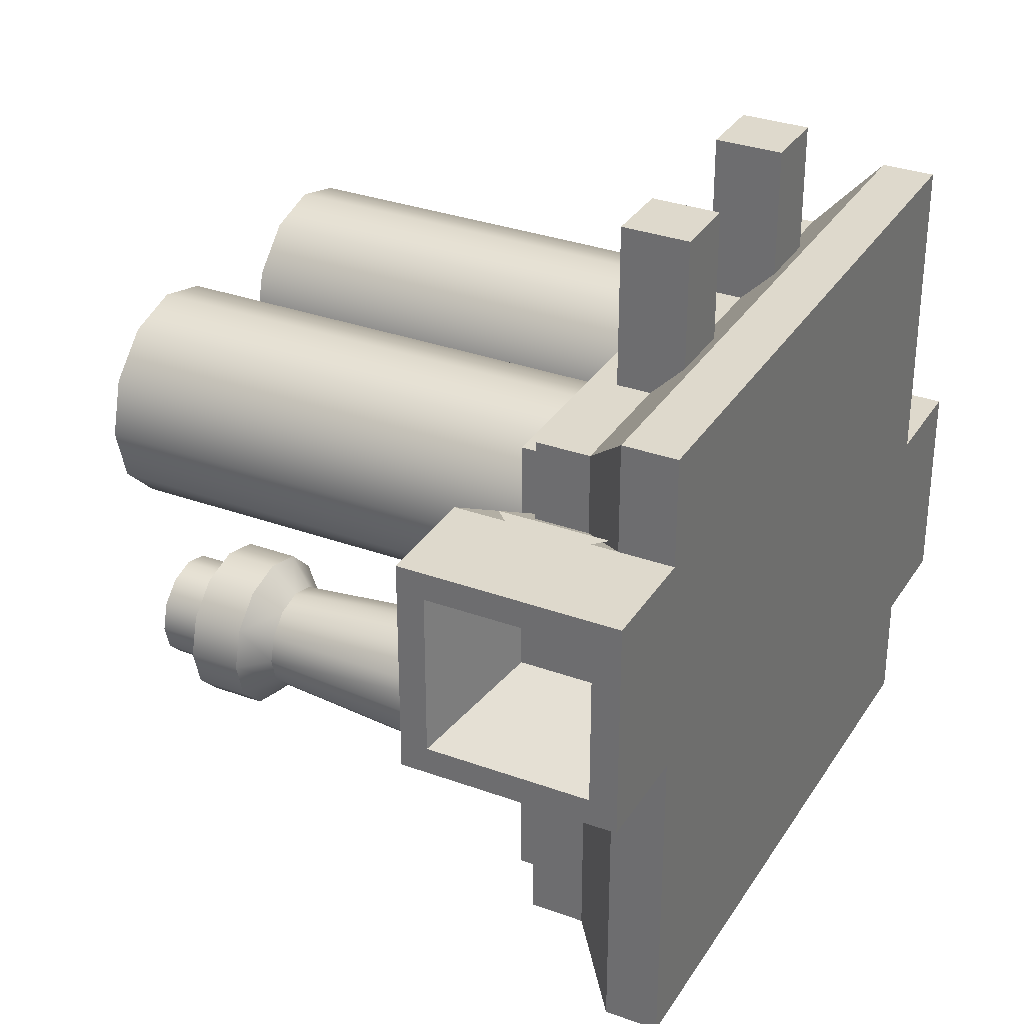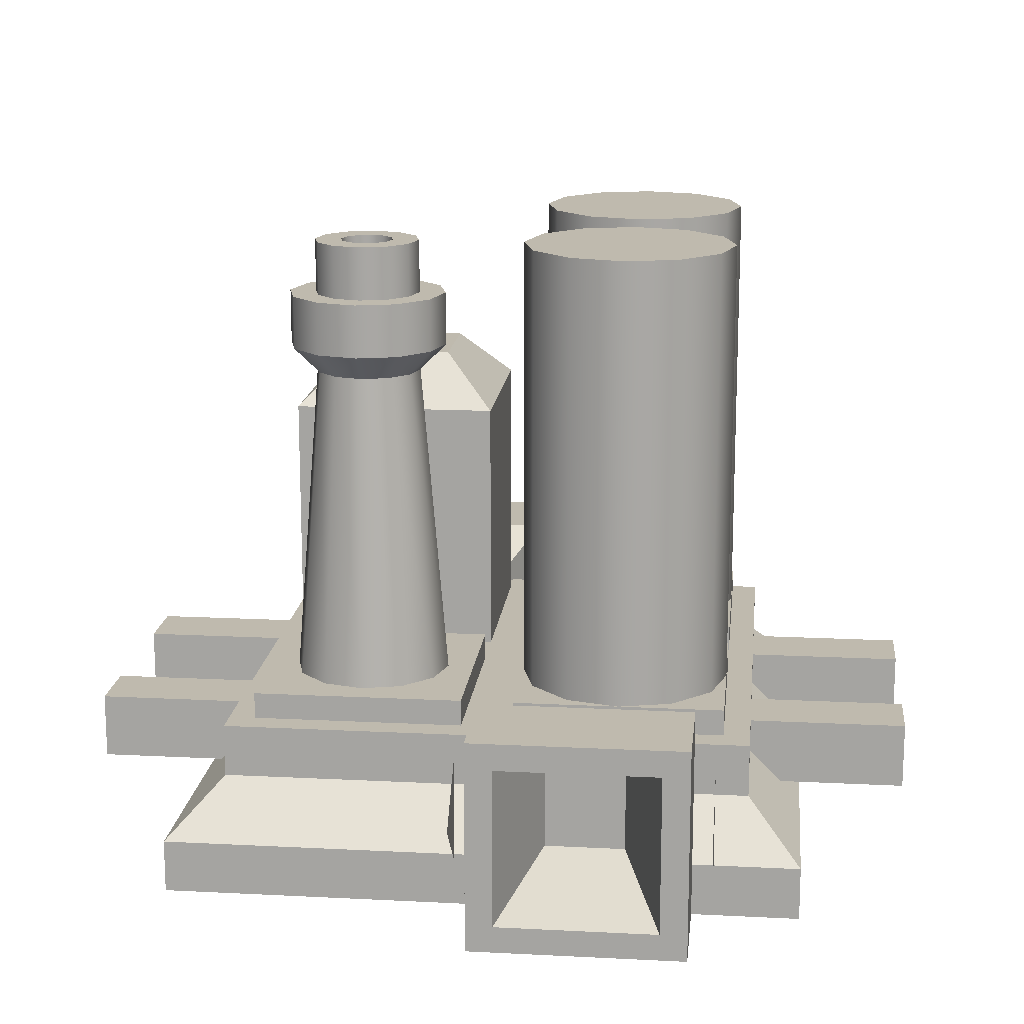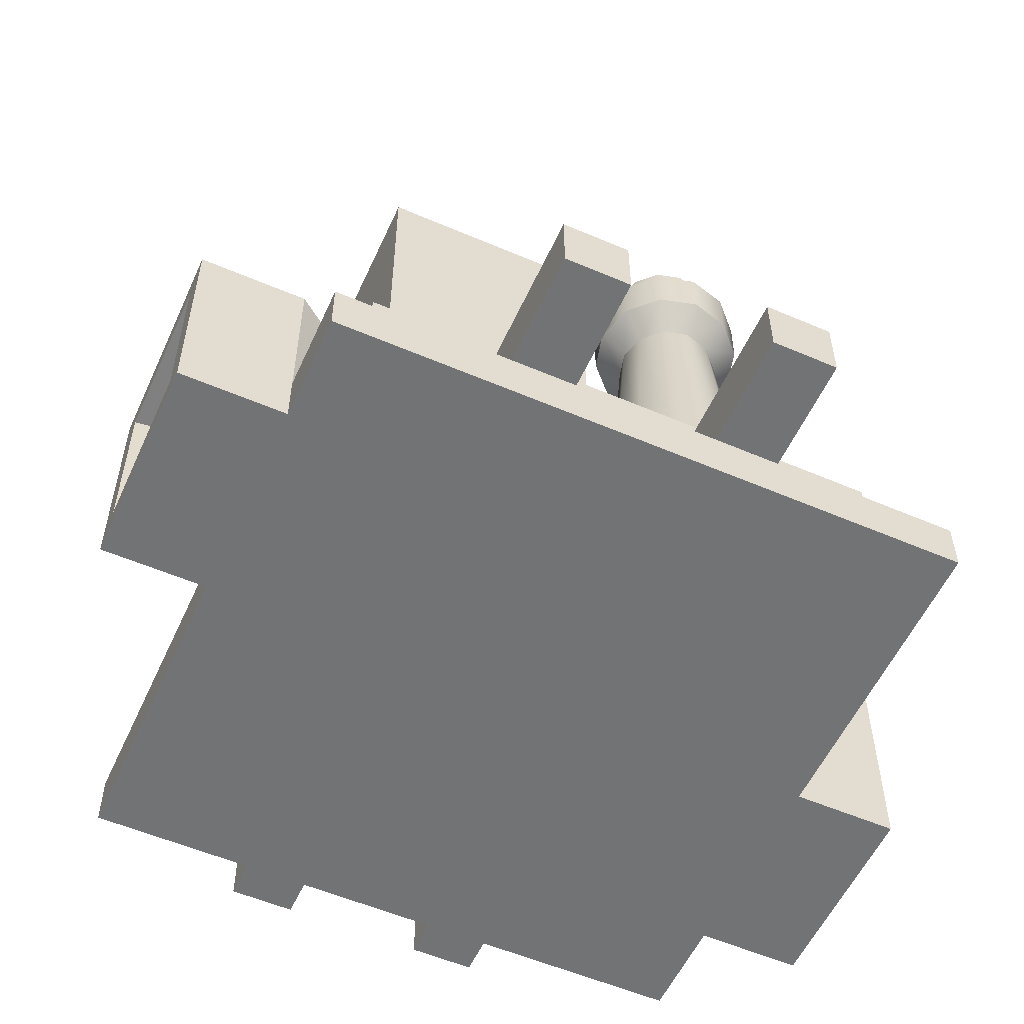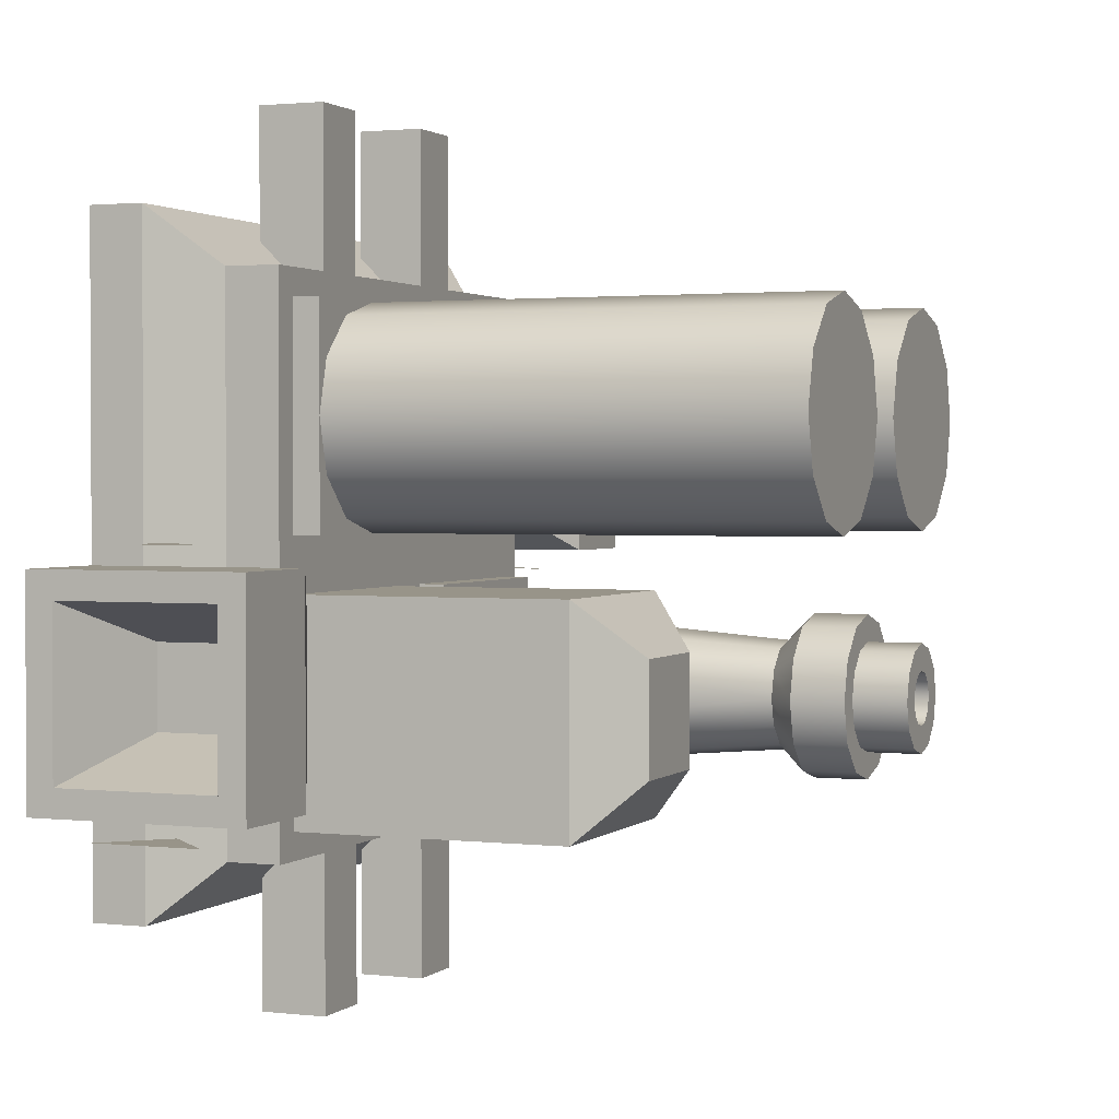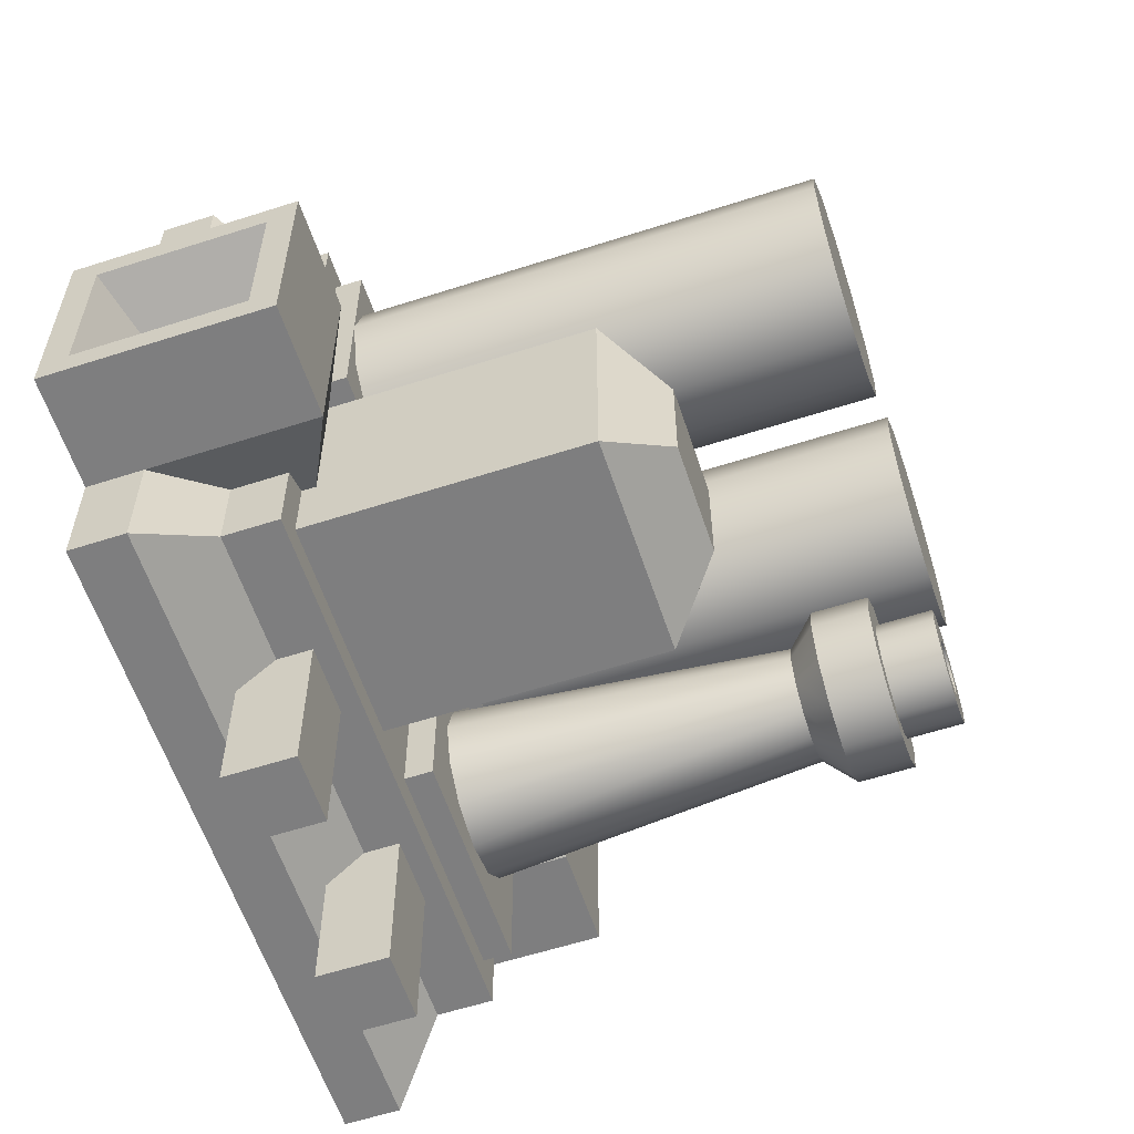
<metadata>
{"format":"obj","ext":"obj","renderer":"f3d","projection":"perspective","resolution":1024,"background":"white","views":[{"elev":32.0,"azim":-62.9,"up":"+Z"},{"elev":15.6,"azim":-83.9,"up":"+Y"},{"elev":-55.7,"azim":155.7,"up":"+Y"},{"elev":1.7,"azim":112.1,"up":"+Z"},{"elev":-59.5,"azim":108.3,"up":"+Z"}]}
</metadata>
<code>
o Cube_Cube.001
v -1.5 0 1.5
v -1.5 0.25 1.5
v -1.5 0 -1.5
v -1.5 0.25 -1.5
v 1.5 0 1.5
v 1.5 0.25 1.5
v 1.5 0 -1.5
v 1.5 0.25 -1.5
v -1.25 0.5 1.25
v -1.25 0.5 -1.25
v 1.25 0.5 -1.25
v 1.25 0.5 1.25
v 1 0.25 -0.25
v 1 0.75 -0.25
v 1 0.25 -0.75
v 1 0.75 -0.75
v 2 0 0
v 2 1 0
v 2 0 -1
v 2 1 -1
v 1.5 1 -1
v 1.5 0 -1
v 1.5 1 0
v 1.5 0 0
v 2 0.875 -0.875
v 2 0.125 -0.875
v 2 0.875 -0.125
v 2 0.125 -0.125
v 1.5 0.6875 -0.6875
v 1.5 0.3125 -0.6875
v 1.5 0.6875 -0.3125
v 1.5 0.3125 -0.3125
v -1 0.25 0.75
v -1 0.75 0.75
v -1 0.25 0.25
v -1 0.75 0.25
v -2 0 1
v -2 1 1
v -2 0 0
v -2 1 0
v -1.5 1 0
v -1.5 0 0
v -1.5 1 1
v -1.5 0 1
v -2 0.875 0.125
v -2 0.125 0.125
v -2 0.875 0.875
v -2 0.125 0.875
v -1.5 0.6875 0.3125
v -1.5 0.3125 0.3125
v -1.5 0.6875 0.6875
v -1.5 0.3125 0.6875
v 0.6562 0.3438 -2
v 0.6562 0.6562 -2
v 0.3438 0.3438 -1.25
v 0.3438 0.6562 -1.25
v 0.3438 0.3438 -2
v 0.3438 0.6562 -2
v 0.6562 0.3438 -1.25
v 0.6562 0.6562 -1.25
v -0.3438 0.3438 -2
v -0.3438 0.6562 -2
v -0.6562 0.3438 -1.25
v -0.6562 0.6562 -1.25
v -0.6562 0.3438 -2
v -0.6562 0.6562 -2
v -0.3438 0.3438 -1.25
v -0.3438 0.6562 -1.25
v -0.3438 0.3438 2
v -0.3438 0.6562 2
v -0.6562 0.3438 1.25
v -0.6562 0.6562 1.25
v -0.6562 0.3438 2
v -0.6562 0.6562 2
v -0.3438 0.3438 1.25
v -0.3438 0.6562 1.25
v 0.6562 0.3438 2
v 0.6562 0.6562 2
v 0.3438 0.3438 1.25
v 0.3438 0.6562 1.25
v 0.3438 0.3438 2
v 0.3438 0.6562 2
v 0.6562 0.3438 1.25
v 0.6562 0.6562 1.25
v 1.917 0.25 -1.1
v 1.917 0.75 -1.1
v 1.667 0.5 -1.1
v 1.917 0.25 0.1
v 1.917 0.75 0.1
v 1.667 0.5 0.1
v -1.583 0.25 -0.1
v -1.583 0.75 -0.1
v -1.833 0.5 -0.1
v -1.583 0.25 1.1
v -1.583 0.75 1.1
v -1.833 0.5 1.1
v 1.25 0.75 1.25
v -1.25 0.75 1.25
v -1.25 0.75 -1.25
v 1.25 0.75 -1.25
v 0.625 3 0.125
v 0.375 3 0.192
v 0.192 3 0.375
v 0.125 3 0.625
v 0.192 3 0.875
v 0.375 3 1.058
v 0.625 3 1.125
v 0.875 3 1.058
v 1.058 3 0.875
v 1.125 3 0.625
v 1.058 3 0.375
v 0.875 3 0.192
v 0.375 0.875 0.192
v 0.625 0.875 0.125
v 0.192 0.875 0.375
v 0.125 0.875 0.625
v 0.192 0.875 0.875
v 0.375 0.875 1.058
v 0.625 0.875 1.125
v 0.875 0.875 1.058
v 1.058 0.875 0.875
v 1.125 0.875 0.625
v 1.058 0.875 0.375
v 0.875 0.875 0.192
v 0.125 0.75 1.125
v 1.125 0.75 1.125
v 0.125 0.75 0.125
v 1.125 0.75 0.125
v 0.125 0.875 0.125
v 0.125 0.875 1.125
v 1.125 0.875 1.125
v 1.125 0.875 0.125
v -0.625 3 0.125
v -0.875 3 0.192
v -1.058 3 0.375
v -1.125 3 0.625
v -1.058 3 0.875
v -0.875 3 1.058
v -0.625 3 1.125
v -0.375 3 1.058
v -0.192 3 0.875
v -0.125 3 0.625
v -0.192 3 0.375
v -0.375 3 0.192
v -0.875 0.875 0.192
v -0.625 0.875 0.125
v -1.058 0.875 0.375
v -1.125 0.875 0.625
v -1.058 0.875 0.875
v -0.875 0.875 1.058
v -0.625 0.875 1.125
v -0.375 0.875 1.058
v -0.192 0.875 0.875
v -0.125 0.875 0.625
v -0.192 0.875 0.375
v -0.375 0.875 0.192
v -1.125 0.75 1.125
v -0.125 0.75 1.125
v -1.125 0.75 0.125
v -0.125 0.75 0.125
v -1.125 0.875 0.125
v -1.125 0.875 1.125
v -0.125 0.875 1.125
v -0.125 0.875 0.125
v 0.125 0.75 -0.125
v 1.125 0.75 -0.125
v 0.125 0.75 -1.125
v 1.125 0.75 -1.125
v 0.125 2 -1.125
v 0.125 2 -0.125
v 1.125 2 -0.125
v 1.125 2 -1.125
v 0.375 2.25 -0.875
v 0.375 2.25 -0.375
v 0.875 2.25 -0.375
v 0.875 2.25 -0.875
v -0.9498 0.875 -0.4375
v -0.8125 0.875 -0.3002
v -1 2.75 -0.625
v -0.9498 2.75 -0.8125
v -0.625 0.875 -0.25
v -0.4375 0.875 -0.3002
v -0.3002 0.875 -0.4375
v -0.25 0.875 -0.625
v -0.3002 0.875 -0.8125
v -0.4375 0.875 -0.9498
v -0.625 0.875 -1
v -0.8125 0.875 -0.9498
v -0.9498 0.875 -0.8125
v -1 0.875 -0.625
v -0.8125 2.75 -0.9498
v -0.625 2.75 -1
v -0.4375 2.75 -0.9498
v -0.3002 2.75 -0.8125
v -0.25 2.75 -0.625
v -0.3002 2.75 -0.4375
v -0.4375 2.75 -0.3002
v -0.625 2.75 -0.25
v -0.8125 2.75 -0.3002
v -0.9498 2.75 -0.4375
v -1.125 0.75 -0.125
v -0.125 0.75 -0.125
v -1.125 0.75 -1.125
v -0.125 0.75 -1.125
v -1.125 0.875 -1.125
v -1.125 0.875 -0.125
v -0.125 0.875 -0.125
v -0.125 0.875 -1.125
v -0.9498 2.5 -0.4375
v -0.8125 2.5 -0.3002
v -0.625 2.5 -0.25
v -0.4375 2.5 -0.3002
v -0.3002 2.5 -0.4375
v -0.25 2.5 -0.625
v -0.3002 2.5 -0.8125
v -0.4375 2.5 -0.9498
v -0.625 2.5 -1
v -0.8125 2.5 -0.9498
v -0.9498 2.5 -0.8125
v -1 2.5 -0.625
v -0.625 2.375 -0.875
v -0.75 2.375 -0.8415
v -0.8415 2.375 -0.75
v -0.875 2.375 -0.625
v -0.8415 2.375 -0.5
v -0.75 2.375 -0.4085
v -0.625 2.375 -0.375
v -0.5 2.375 -0.4085
v -0.4085 2.375 -0.5
v -0.375 2.375 -0.625
v -0.4085 2.375 -0.75
v -0.5 2.375 -0.8415
v -0.625 2.75 -0.875
v -0.75 2.75 -0.8415
v -0.8415 2.75 -0.75
v -0.875 2.75 -0.625
v -0.8415 2.75 -0.5
v -0.75 2.75 -0.4085
v -0.625 2.75 -0.375
v -0.5 2.75 -0.4085
v -0.4085 2.75 -0.5
v -0.375 2.75 -0.625
v -0.4085 2.75 -0.75
v -0.5 2.75 -0.8415
v -0.75 3 -0.8415
v -0.625 3 -0.875
v -0.8415 3 -0.75
v -0.875 3 -0.625
v -0.8415 3 -0.5
v -0.75 3 -0.4085
v -0.625 3 -0.375
v -0.5 3 -0.4085
v -0.4085 3 -0.5
v -0.375 3 -0.625
v -0.4085 3 -0.75
v -0.5 3 -0.8415
v -0.6875 3 -0.7333
v -0.625 3 -0.75
v -0.7333 3 -0.6875
v -0.75 3 -0.625
v -0.7333 3 -0.5625
v -0.6875 3 -0.5167
v -0.625 3 -0.5
v -0.5625 3 -0.5167
v -0.5167 3 -0.5625
v -0.5 3 -0.625
v -0.5167 3 -0.6875
v -0.5625 3 -0.7333
v -0.6875 2.75 -0.7333
v -0.625 2.75 -0.75
v -0.7333 2.75 -0.6875
v -0.75 2.75 -0.625
v -0.7333 2.75 -0.5625
v -0.6875 2.75 -0.5167
v -0.625 2.75 -0.5
v -0.5625 2.75 -0.5167
v -0.5167 2.75 -0.5625
v -0.5 2.75 -0.625
v -0.5167 2.75 -0.6875
v -0.5625 2.75 -0.7333
f 4 1 2
f 8 3 4
f 6 7 8
f 2 5 6
f 3 5 1
f 12 8 11
f 4 9 10
f 8 10 11
f 6 9 2
f 20 22 21
f 19 28 17
f 14 24 23
f 22 17 24
f 21 14 23
f 20 23 18
f 23 17 18
f 21 15 16
f 28 31 27
f 18 25 20
f 20 26 19
f 17 27 18
f 31 30 29
f 25 30 26
f 26 32 28
f 27 29 25
f 42 40 41
f 48 39 37
f 44 34 43
f 37 42 44
f 34 41 43
f 43 40 38
f 37 43 38
f 35 41 36
f 51 48 47
f 45 38 40
f 46 40 39
f 47 37 38
f 50 51 49
f 50 45 46
f 52 46 48
f 49 47 45
f 59 54 60
f 56 57 55
f 60 58 56
f 55 53 59
f 54 57 58
f 67 62 68
f 64 65 63
f 68 66 64
f 63 61 67
f 62 65 66
f 70 75 76
f 73 72 71
f 74 76 72
f 69 71 75
f 73 70 74
f 78 83 84
f 81 80 79
f 82 84 80
f 77 79 83
f 81 78 82
f 86 85 87
f 89 90 88
f 92 91 93
f 95 96 94
f 10 98 99
f 97 11 100
f 9 97 98
f 99 11 10
f 98 100 99
f 131 129 130
f 128 131 126
f 125 129 127
f 127 132 128
f 126 130 125
f 163 161 162
f 160 163 158
f 157 161 159
f 159 164 160
f 158 162 157
f 172 173 176
f 168 171 166
f 167 172 168
f 166 170 165
f 175 173 174
f 171 174 170
f 172 175 171
f 169 174 173
f 167 170 169
f 207 205 206
f 204 207 202
f 201 205 203
f 203 208 204
f 202 206 201
f 197 193 179
f 246 268 256
f 247 257 245
f 254 265 253
f 251 262 250
f 248 259 247
f 254 267 266
f 252 263 251
f 249 260 248
f 256 267 255
f 245 258 246
f 253 264 252
f 250 261 249
f 109 111 101
f 141 143 133
f 4 3 1
f 8 7 3
f 6 5 7
f 2 1 5
f 3 7 5
f 12 6 8
f 4 2 9
f 8 4 10
f 6 12 9
f 20 19 22
f 19 26 28
f 14 13 24
f 22 19 17
f 21 16 14
f 20 21 23
f 23 24 17
f 21 22 15
f 28 32 31
f 18 27 25
f 20 25 26
f 17 28 27
f 31 32 30
f 25 29 30
f 26 30 32
f 27 31 29
f 42 39 40
f 48 46 39
f 44 33 34
f 37 39 42
f 34 36 41
f 43 41 40
f 37 44 43
f 35 42 41
f 51 52 48
f 45 47 38
f 46 45 40
f 47 48 37
f 50 52 51
f 50 49 45
f 52 50 46
f 49 51 47
f 59 53 54
f 56 58 57
f 60 54 58
f 55 57 53
f 54 53 57
f 67 61 62
f 64 66 65
f 68 62 66
f 63 65 61
f 62 61 65
f 70 69 75
f 73 74 72
f 74 70 76
f 69 73 71
f 73 69 70
f 78 77 83
f 81 82 80
f 82 78 84
f 77 81 79
f 81 77 78
f 10 9 98
f 97 12 11
f 9 12 97
f 99 100 11
f 98 97 100
f 131 132 129
f 128 132 131
f 125 130 129
f 127 129 132
f 126 131 130
f 163 164 161
f 160 164 163
f 157 162 161
f 159 161 164
f 158 163 162
f 172 169 173
f 168 172 171
f 167 169 172
f 166 171 170
f 175 176 173
f 171 175 174
f 172 176 175
f 169 170 174
f 167 165 170
f 207 208 205
f 204 208 207
f 201 206 205
f 203 205 208
f 202 207 206
f 179 200 199
f 199 198 197
f 197 196 195
f 195 194 193
f 193 192 191
f 191 180 193
f 180 179 193
f 179 199 197
f 197 195 193
f 246 258 268
f 247 259 257
f 254 266 265
f 251 263 262
f 248 260 259
f 254 255 267
f 252 264 263
f 249 261 260
f 256 268 267
f 245 257 258
f 253 265 264
f 250 262 261
f 101 102 103
f 103 104 105
f 105 106 107
f 107 108 109
f 109 110 111
f 111 112 101
f 101 103 105
f 105 107 101
f 107 109 101
f 133 134 135
f 135 136 133
f 136 137 133
f 137 138 139
f 139 140 141
f 141 142 143
f 143 144 133
f 137 139 133
f 139 141 133
f 215 195 214
f 216 194 215
f 214 196 213
f 213 197 212
f 212 198 211
f 211 199 210
f 210 200 209
f 209 179 220
f 217 193 216
f 218 192 217
f 219 191 218
f 220 180 219
f 229 214 213
f 212 229 213
f 227 212 211
f 226 211 210
f 209 226 210
f 224 209 220
f 223 220 219
f 230 215 214
f 231 216 215
f 232 217 216
f 221 218 217
f 222 219 218
f 190 223 189
f 189 222 188
f 177 224 190
f 178 225 177
f 181 226 178
f 188 221 187
f 187 232 186
f 182 227 181
f 183 228 182
f 183 230 229
f 185 230 184
f 186 231 185
f 262 273 261
f 240 251 239
f 237 248 236
f 243 256 255
f 233 245 246
f 241 252 240
f 238 249 237
f 244 246 256
f 234 247 245
f 242 253 241
f 239 250 238
f 236 247 235
f 243 254 242
f 258 280 268
f 259 269 257
f 266 277 265
f 263 274 262
f 260 271 259
f 267 278 266
f 264 275 263
f 261 272 260
f 268 279 267
f 257 270 258
f 265 276 264
f 116 105 104
f 117 106 105
f 118 107 106
f 120 109 108
f 121 110 109
f 122 111 110
f 113 103 102
f 114 102 101
f 124 101 112
f 123 112 111
f 119 108 107
f 115 104 103
f 147 136 135
f 148 137 136
f 149 138 137
f 150 139 138
f 151 140 139
f 152 141 140
f 153 142 141
f 154 143 142
f 155 144 143
f 156 133 144
f 146 134 133
f 145 135 134
f 215 194 195
f 216 193 194
f 214 195 196
f 213 196 197
f 212 197 198
f 211 198 199
f 210 199 200
f 209 200 179
f 217 192 193
f 218 191 192
f 219 180 191
f 220 179 180
f 229 230 214
f 212 228 229
f 227 228 212
f 226 227 211
f 209 225 226
f 224 225 209
f 223 224 220
f 230 231 215
f 231 232 216
f 232 221 217
f 221 222 218
f 222 223 219
f 190 224 223
f 189 223 222
f 177 225 224
f 178 226 225
f 181 227 226
f 188 222 221
f 187 221 232
f 182 228 227
f 183 229 228
f 183 184 230
f 185 231 230
f 186 232 231
f 262 274 273
f 240 252 251
f 237 249 248
f 243 244 256
f 233 234 245
f 241 253 252
f 238 250 249
f 244 233 246
f 234 235 247
f 242 254 253
f 239 251 250
f 236 248 247
f 243 255 254
f 258 270 280
f 259 271 269
f 266 278 277
f 263 275 274
f 260 272 271
f 267 279 278
f 264 276 275
f 261 273 272
f 268 280 279
f 257 269 270
f 265 277 276
f 116 117 105
f 117 118 106
f 118 119 107
f 120 121 109
f 121 122 110
f 122 123 111
f 113 115 103
f 114 113 102
f 124 114 101
f 123 124 112
f 119 120 108
f 115 116 104
f 147 148 136
f 148 149 137
f 149 150 138
f 150 151 139
f 151 152 140
f 152 153 141
f 153 154 142
f 154 155 143
f 155 156 144
f 156 146 133
f 146 145 134
f 145 147 135

</code>
